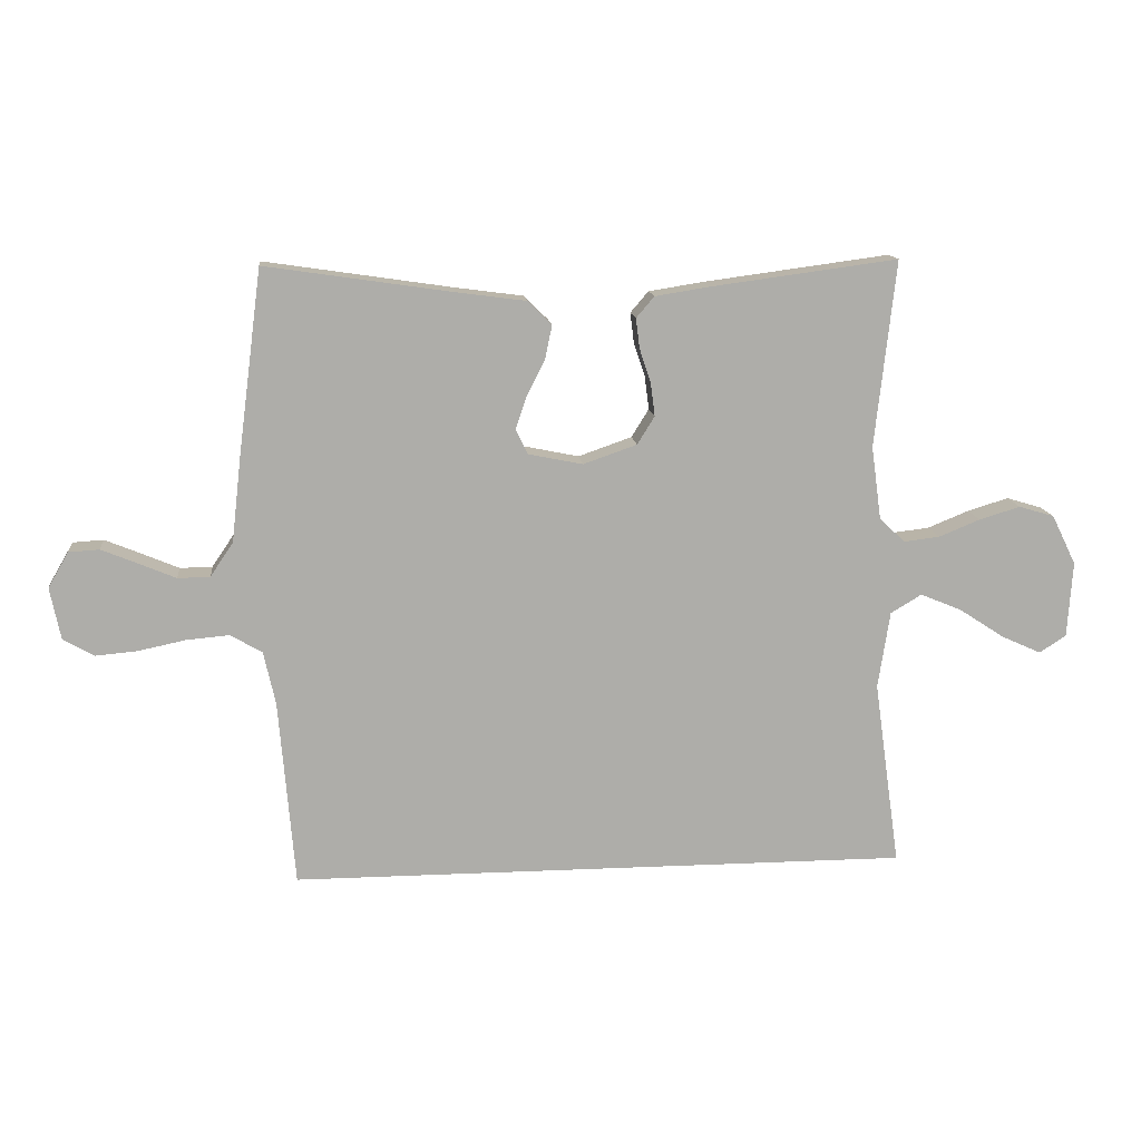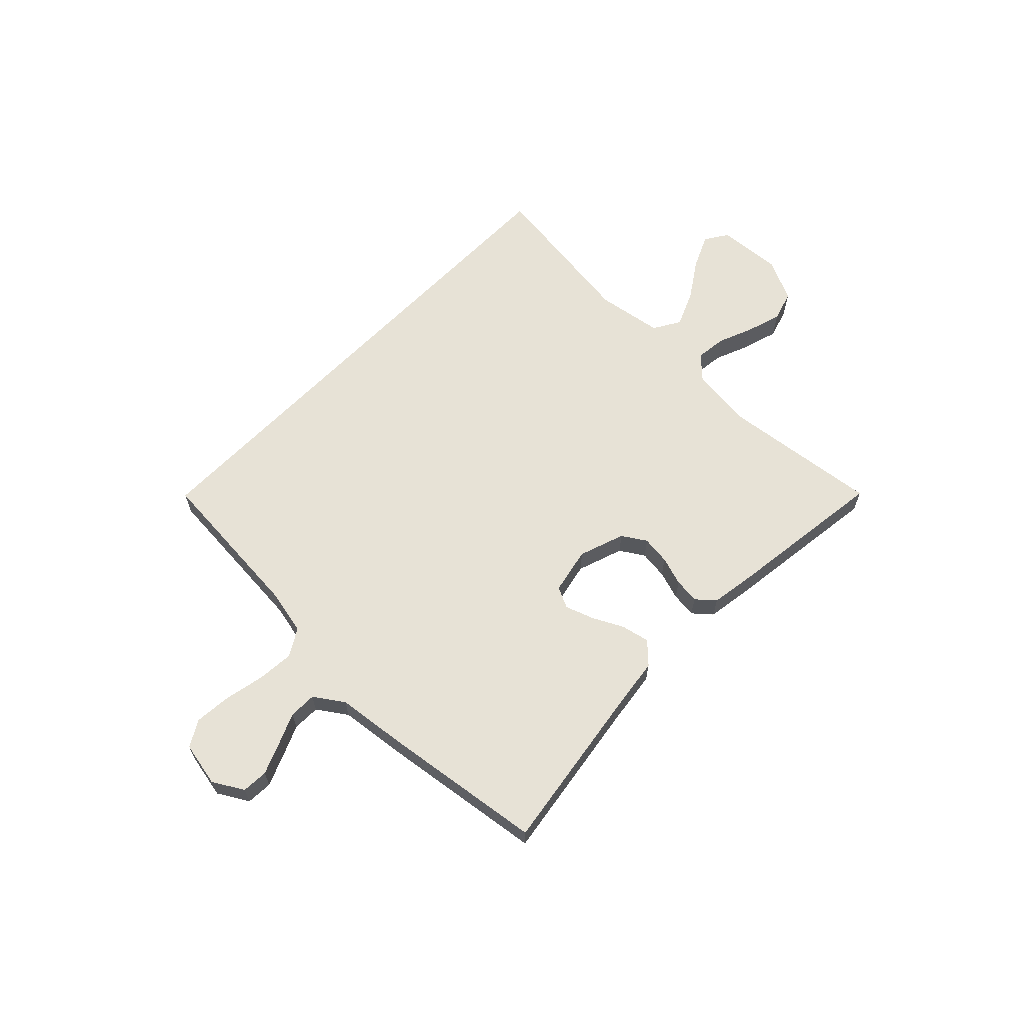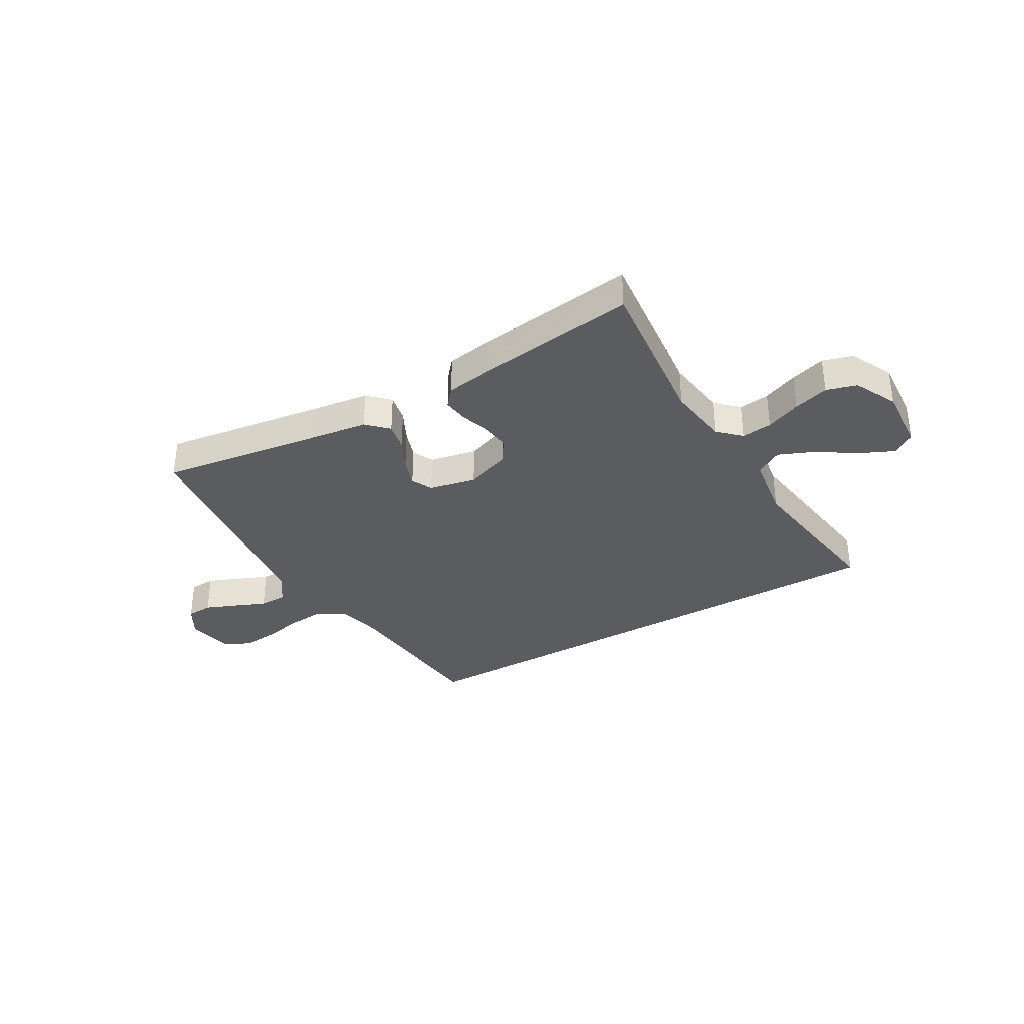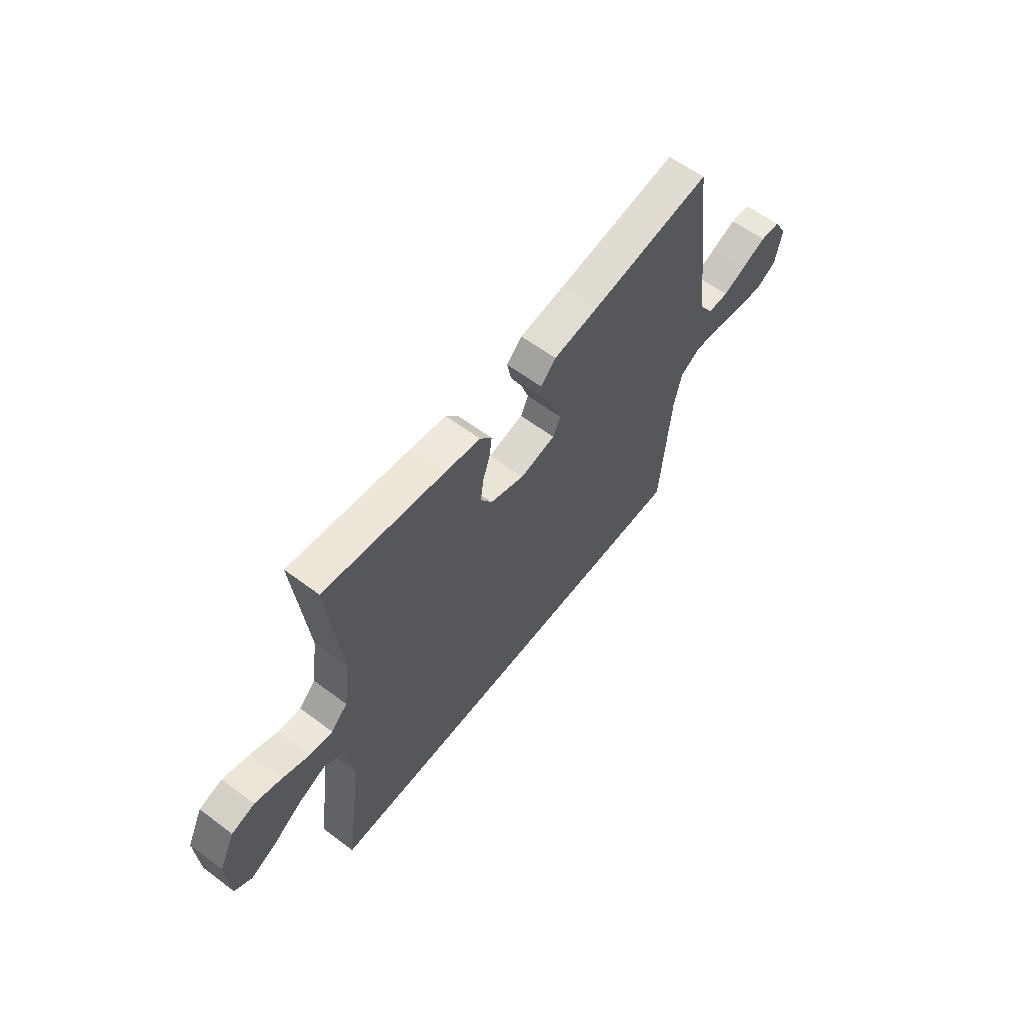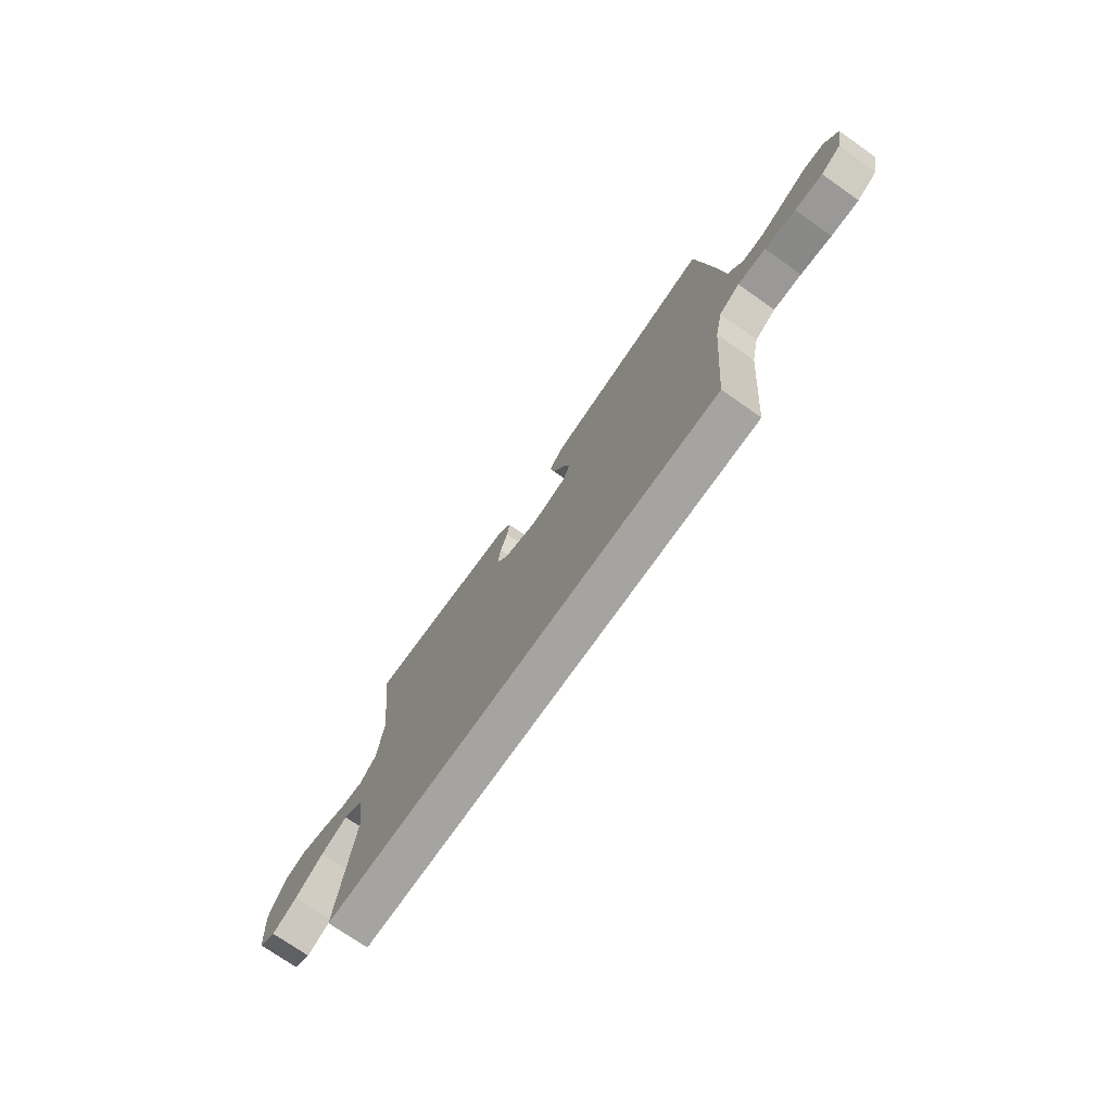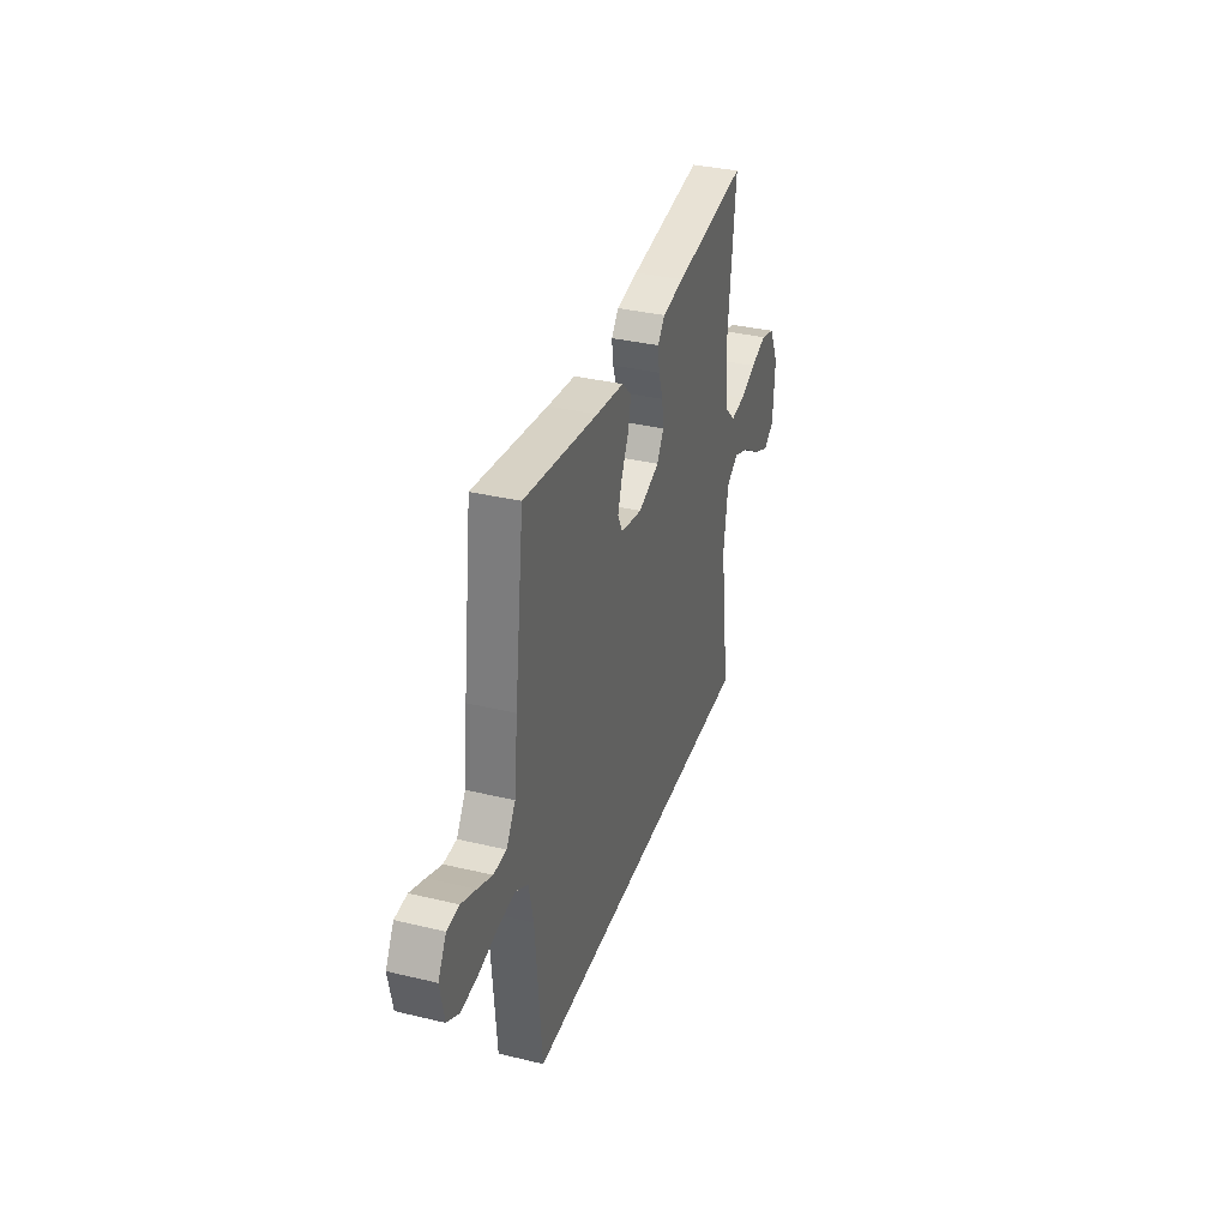
<metadata>
{"format":"obj","ext":"obj","renderer":"f3d","projection":"perspective","resolution":1024,"background":"white","views":[{"elev":13.3,"azim":-5.9,"up":"+Z"},{"elev":63.1,"azim":-46.1,"up":"+Y"},{"elev":-34.5,"azim":30.2,"up":"+Y"},{"elev":60.0,"azim":127.5,"up":"+Z"},{"elev":-73.5,"azim":-125.0,"up":"+Z"},{"elev":35.0,"azim":-72.3,"up":"+Z"}]}
</metadata>
<code>
v 0.529 0.07 -0.5
v -0.469 0.07 -0.5
v -0.494 0.07 -0.2
v -0.513 0.07 -0.114
v -0.564 0.07 -0.084
v -0.633 0.07 -0.09
v -0.709 0.07 -0.106
v -0.777 0.07 -0.112
v -0.826 0.07 -0.084
v -0.843 0.07 0
v -0.81 0.07 0.057
v -0.761 0.07 0.06
v -0.702 0.07 0.036
v -0.643 0.07 0.011
v -0.591 0.07 0.012
v -0.554 0.07 0.067
v -0.539 0.07 0.2
v -0.5 0.07 0.5
v -0.2 0.07 0.456
v -0.087 0.07 0.441
v -0.049 0.07 0.403
v -0.06 0.07 0.35
v -0.089 0.07 0.292
v -0.107 0.07 0.239
v -0.088 0.07 0.199
v 0 0.07 0.181
v 0.086 0.07 0.211
v 0.114 0.07 0.256
v 0.107 0.07 0.31
v 0.089 0.07 0.364
v 0.083 0.07 0.412
v 0.112 0.07 0.446
v 0.2 0.07 0.46
v 0.5 0.07 0.5
v 0.467 0.07 0.2
v 0.483 0.07 0.083
v 0.524 0.07 0.043
v 0.582 0.07 0.05
v 0.648 0.07 0.077
v 0.714 0.07 0.097
v 0.771 0.07 0.08
v 0.81 0.07 0
v 0.802 0.07 -0.122
v 0.759 0.07 -0.15
v 0.695 0.07 -0.121
v 0.623 0.07 -0.074
v 0.556 0.07 -0.046
v 0.506 0.07 -0.076
v 0.487 0.07 -0.2
v 0.529 0 -0.5
v -0.469 0 -0.5
v -0.494 0 -0.2
v -0.513 0 -0.114
v -0.564 0 -0.084
v -0.633 0 -0.09
v -0.709 0 -0.106
v -0.777 0 -0.112
v -0.826 0 -0.084
v -0.843 0 0
v -0.81 0 0.057
v -0.761 0 0.06
v -0.702 0 0.036
v -0.643 0 0.011
v -0.591 0 0.012
v -0.554 0 0.067
v -0.539 0 0.2
v -0.5 0 0.5
v -0.2 0 0.456
v -0.087 0 0.441
v -0.049 0 0.403
v -0.06 0 0.35
v -0.089 0 0.292
v -0.107 0 0.239
v -0.088 0 0.199
v 0 0 0.181
v 0.086 0 0.211
v 0.114 0 0.256
v 0.107 0 0.31
v 0.089 0 0.364
v 0.083 0 0.412
v 0.112 0 0.446
v 0.2 0 0.46
v 0.5 0 0.5
v 0.467 0 0.2
v 0.483 0 0.083
v 0.524 0 0.043
v 0.582 0 0.05
v 0.648 0 0.077
v 0.714 0 0.097
v 0.771 0 0.08
v 0.81 0 0
v 0.802 0 -0.122
v 0.759 0 -0.15
v 0.695 0 -0.121
v 0.623 0 -0.074
v 0.556 0 -0.046
v 0.506 0 -0.076
v 0.487 0 -0.2
f 43 44 45 46
f 43 46 47
f 42 43 47
f 41 42 47
f 38 39 40 41
f 38 41 47
f 37 38 47 48
f 32 33 34 35
f 32 35 36
f 29 30 31 32
f 28 29 32 36
f 27 28 36 37
f 20 21 22 23
f 19 20 23 24
f 16 17 18 19
f 15 16 19 24
f 11 12 13 14
f 9 10 11 14
f 9 14 15
f 6 7 8 9
f 5 6 9 15
f 4 5 15 24
f 49 1 2 3
f 26 27 37 48
f 25 26 48 49
f 3 4 24 25
f 3 25 49
f 95 94 93 92
f 96 95 92
f 96 92 91
f 96 91 90
f 90 89 88 87
f 96 90 87
f 97 96 87 86
f 84 83 82 81
f 85 84 81
f 81 80 79 78
f 85 81 78 77
f 86 85 77 76
f 72 71 70 69
f 73 72 69 68
f 68 67 66 65
f 73 68 65 64
f 63 62 61 60
f 63 60 59 58
f 64 63 58
f 58 57 56 55
f 64 58 55 54
f 73 64 54 53
f 52 51 50 98
f 97 86 76 75
f 98 97 75 74
f 74 73 53 52
f 98 74 52
f 1 50 51 2
f 2 51 52 3
f 3 52 53 4
f 4 53 54 5
f 5 54 55 6
f 6 55 56 7
f 7 56 57 8
f 8 57 58 9
f 9 58 59 10
f 10 59 60 11
f 11 60 61 12
f 12 61 62 13
f 13 62 63 14
f 14 63 64 15
f 15 64 65 16
f 16 65 66 17
f 17 66 67 18
f 18 67 68 19
f 19 68 69 20
f 20 69 70 21
f 21 70 71 22
f 22 71 72 23
f 23 72 73 24
f 24 73 74 25
f 25 74 75 26
f 26 75 76 27
f 27 76 77 28
f 28 77 78 29
f 29 78 79 30
f 30 79 80 31
f 31 80 81 32
f 32 81 82 33
f 33 82 83 34
f 34 83 84 35
f 35 84 85 36
f 36 85 86 37
f 37 86 87 38
f 38 87 88 39
f 39 88 89 40
f 40 89 90 41
f 41 90 91 42
f 42 91 92 43
f 43 92 93 44
f 44 93 94 45
f 45 94 95 46
f 46 95 96 47
f 47 96 97 48
f 48 97 98 49
f 49 98 50 1

</code>
